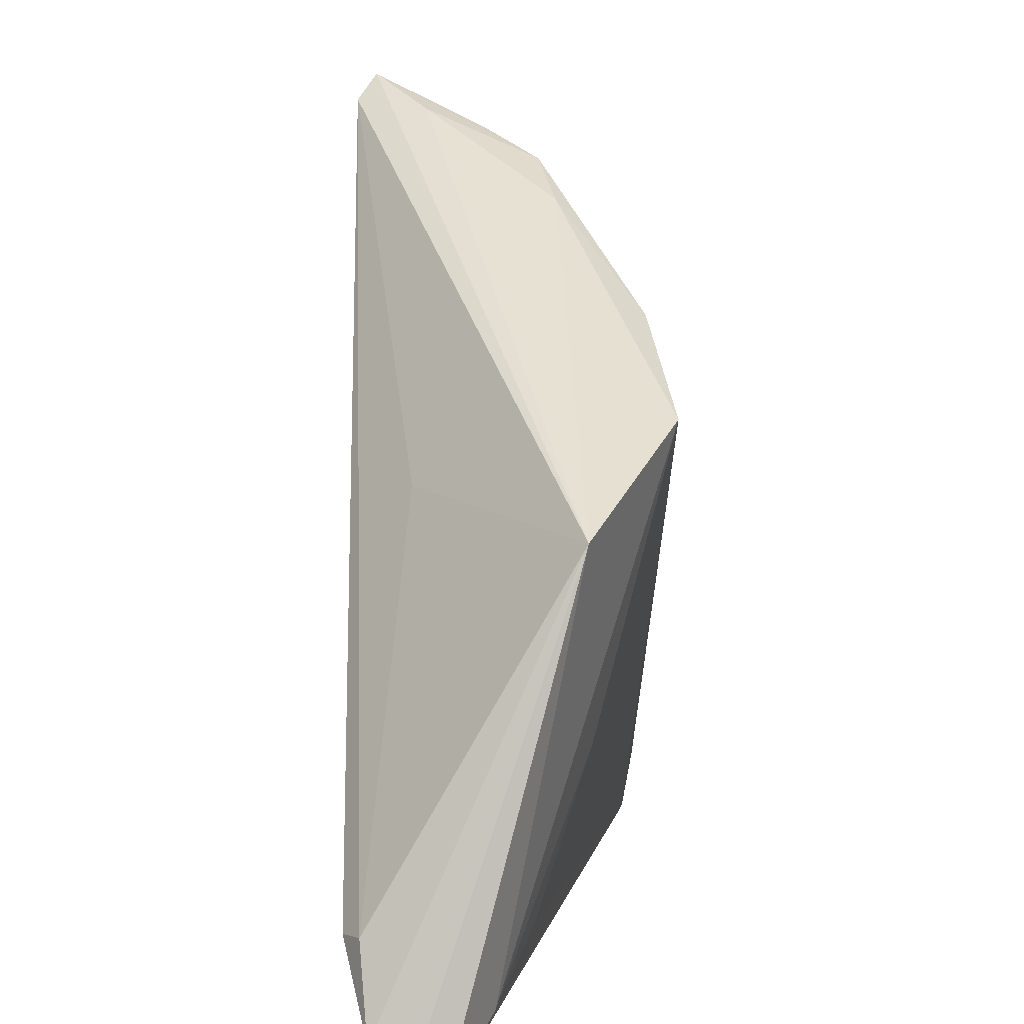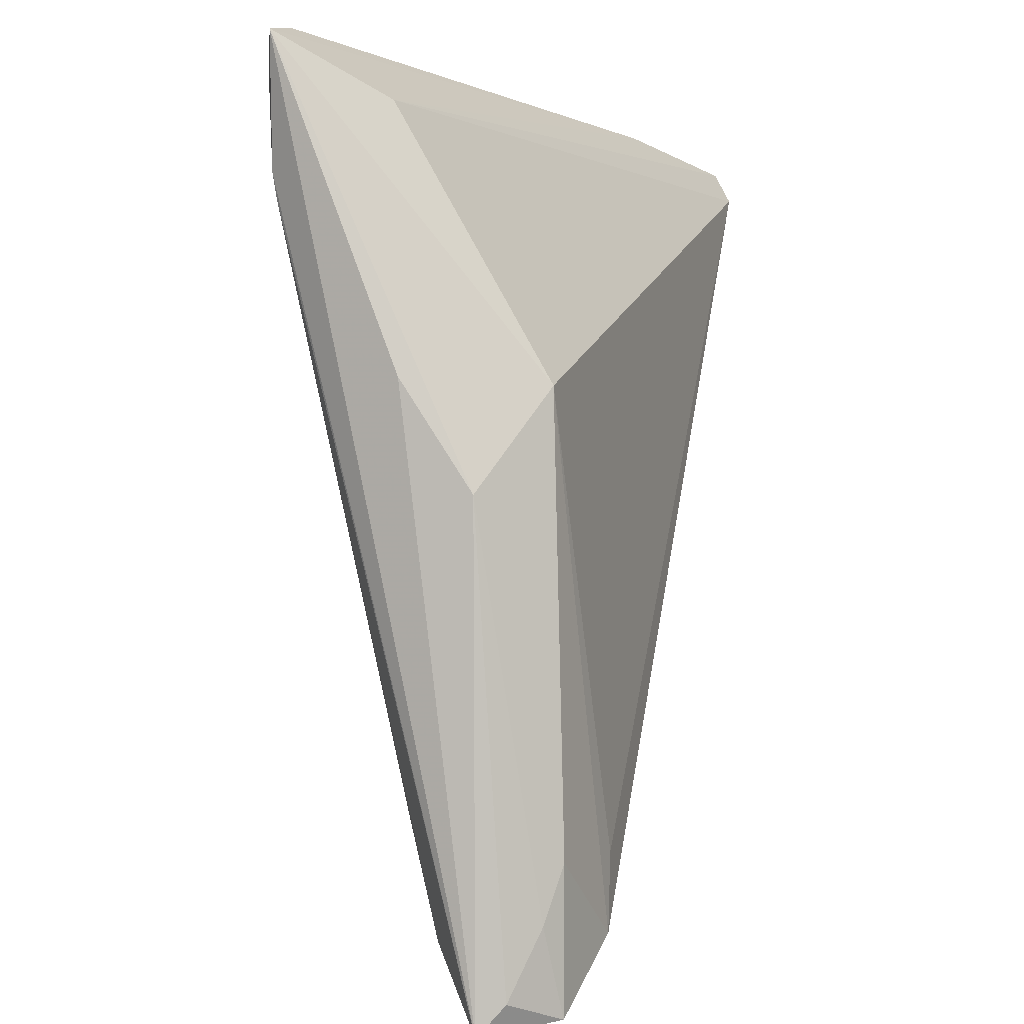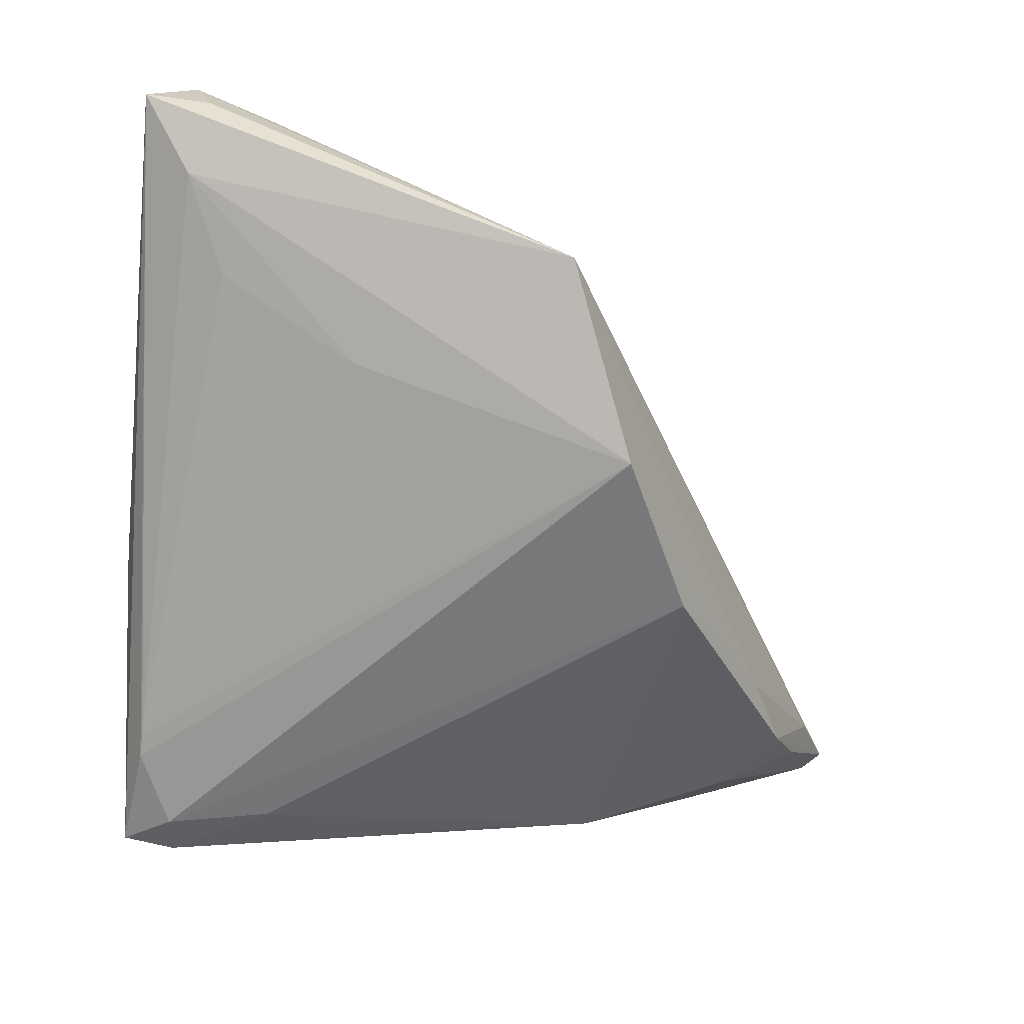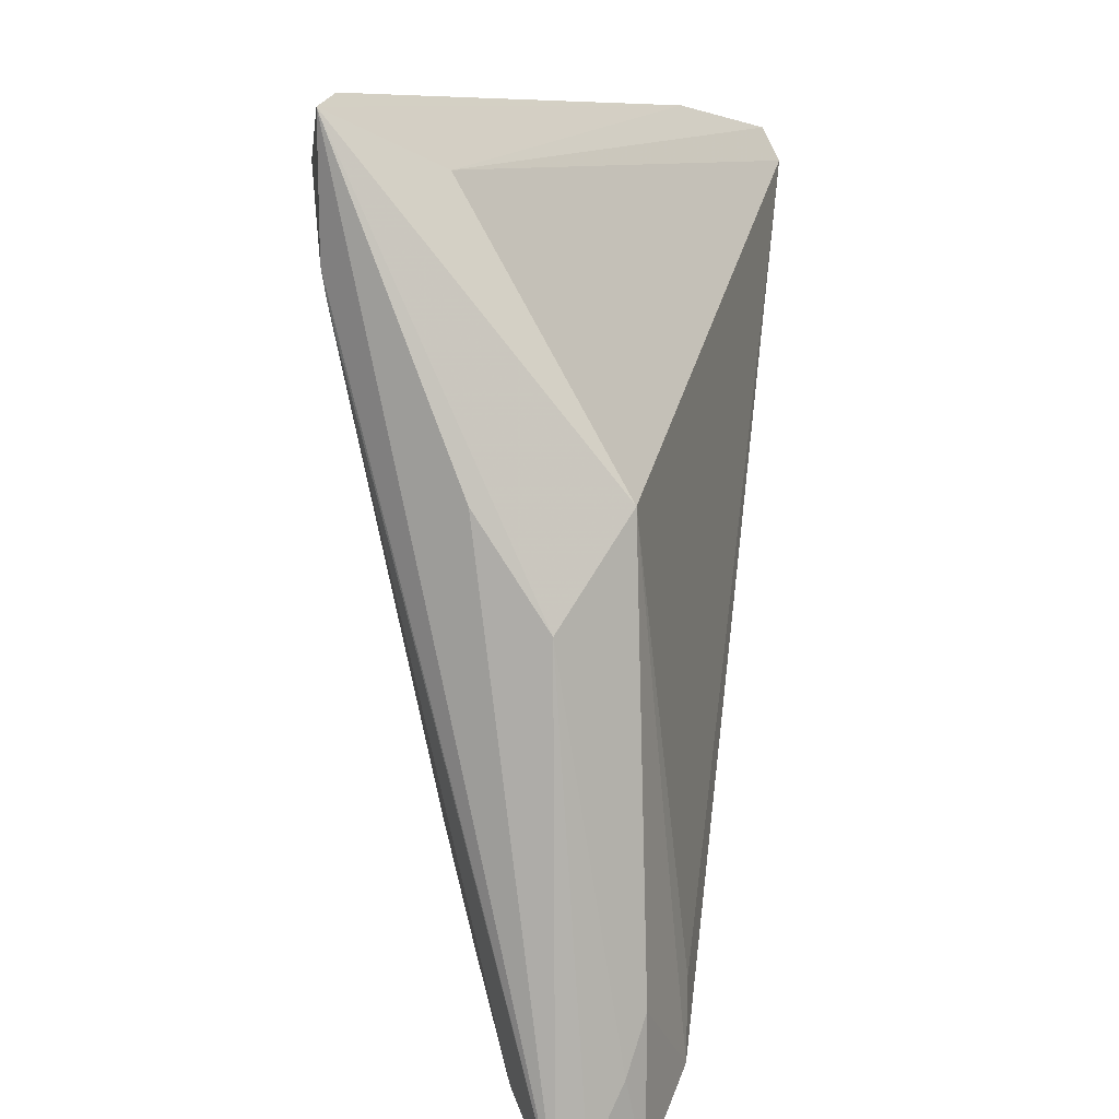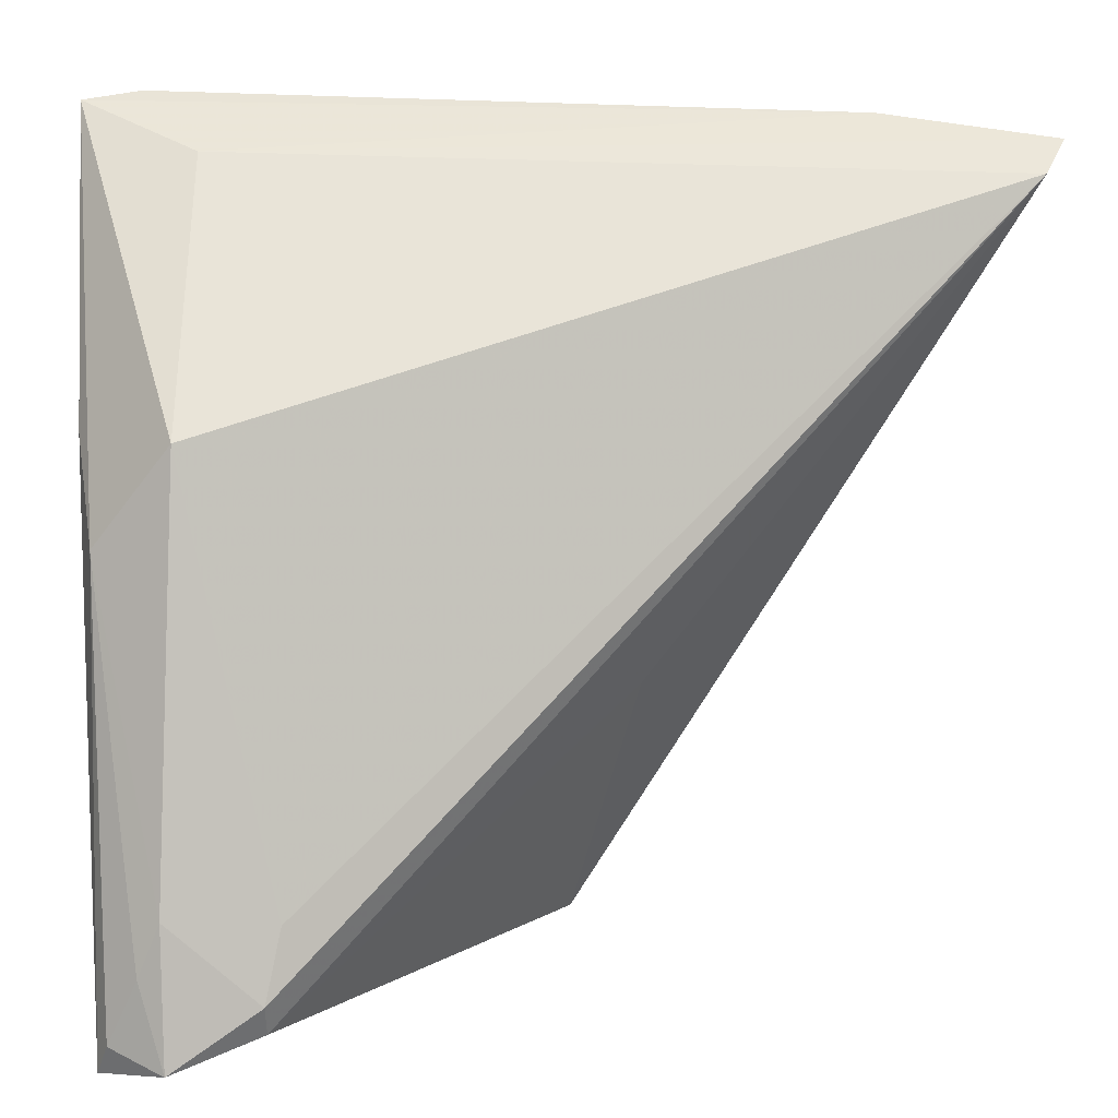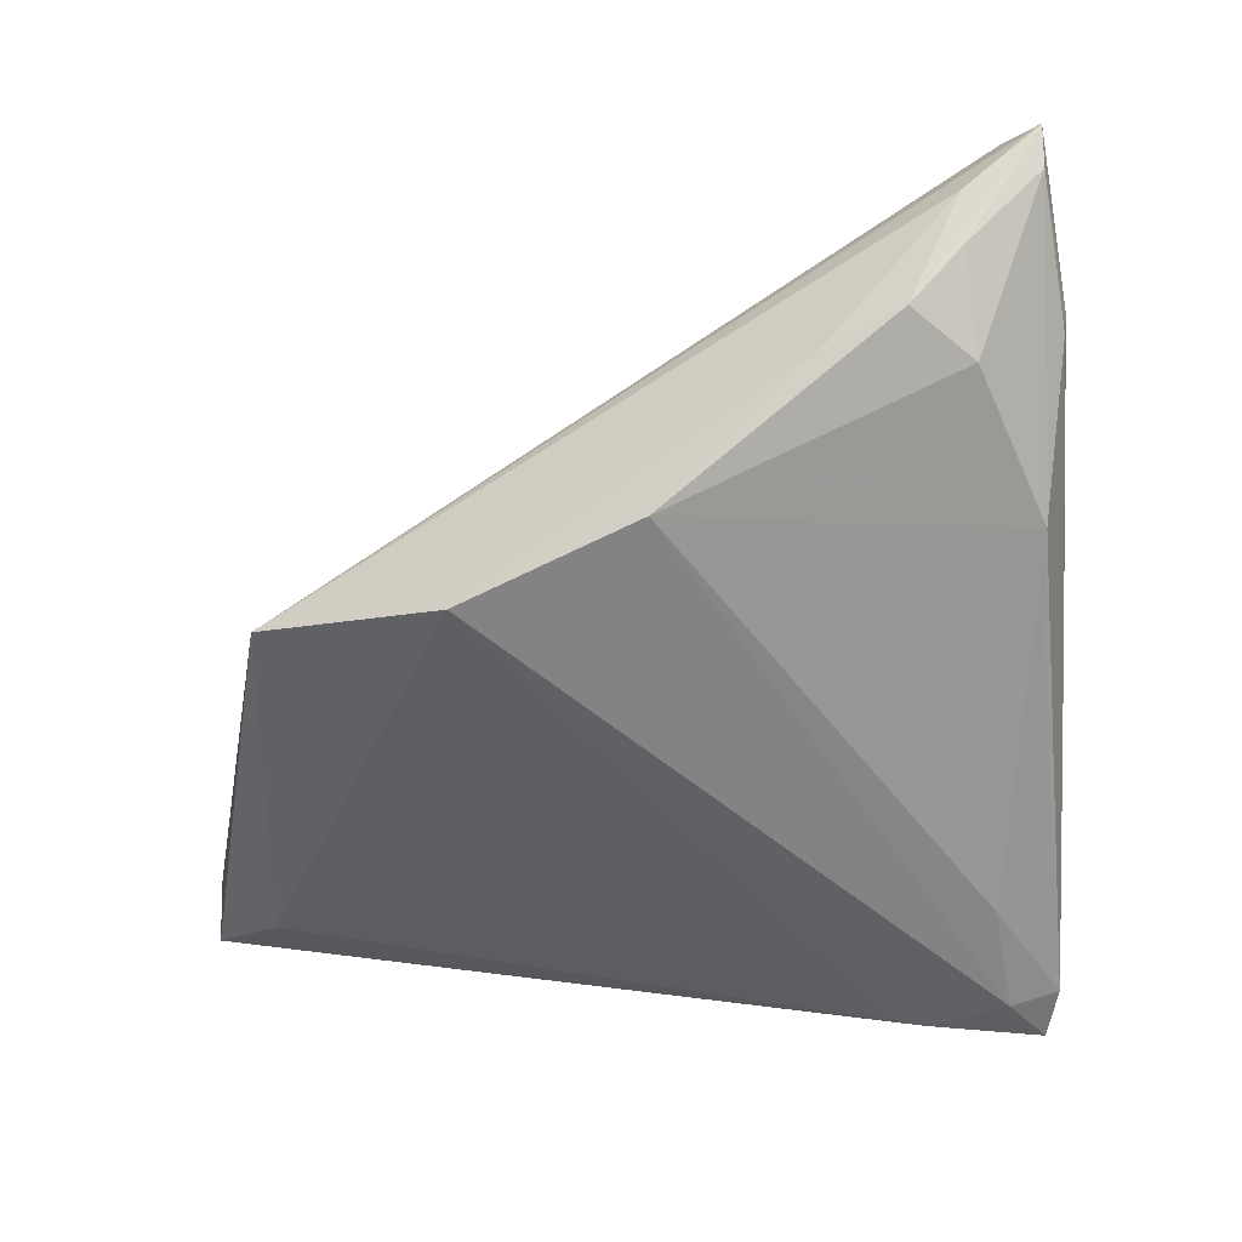
<metadata>
{"format":"obj","ext":"obj","renderer":"f3d","projection":"perspective","resolution":1024,"background":"white","views":[{"elev":-79.6,"azim":91.8,"up":"+Y"},{"elev":1.2,"azim":-76.6,"up":"+Y"},{"elev":-62.8,"azim":-5.6,"up":"+Z"},{"elev":10.6,"azim":-80.1,"up":"+Y"},{"elev":4.6,"azim":-17.1,"up":"+Y"},{"elev":-58.5,"azim":90.5,"up":"+Z"}]}
</metadata>
<code>
v -0.02524 -0.03092 -0.002107
v -0.03119 0.02116 -0.01187
v -0.0296 -0.04044 0.00153
v -0.03287 0.0353 -0.01195
v 0.03514 0.03441 0.006073
v 0.03742 0.01127 -0.006431
v 0.01101 -0.03847 -0.007691
v -0.01661 0.02932 -0.01343
v -0.02388 0.03043 -0.003904
v 0.03599 0.02523 -0.00532
v 0.009419 0.03249 -0.007933
v 0.04436 0.02417 0.0003817
v 0.04124 0.01905 -0.004942
v -0.03434 -0.0443 0.008505
v -0.02822 -0.0465 0.007052
v 0.05057 0.03199 0.01249
v -0.02166 -0.04318 0.01284
v -0.03214 -0.03827 0.01105
v -0.02765 0.03126 -0.01379
v 0.04786 0.03195 0.008991
v -0.01054 -0.02458 -0.007876
v -0.02219 -0.04049 0.01448
v 0.04673 0.02454 0.006927
v 0.01258 -0.01569 0.00814
v 0.02031 0.03215 -0.006302
v -0.02883 0.005791 0.01118
v -0.03129 0.02363 -0.01228
v 0.007323 0.03518 -0.002763
v 0.04786 0.02875 0.01448
v -0.02741 0.03627 -0.01188
v -0.02071 -0.03376 0.01437
v -0.03043 -0.03329 0.01245
v 0.03412 0.03408 0.003936
v -0.03014 -0.04622 0.01234
v 0.01868 -0.02009 -0.01665
v 0.02657 -0.002911 -0.01476
v -0.03482 -0.003132 0.005892
v -0.03482 -0.04709 0.006045
v -0.03482 0.006425 -0.0004092
f 4 26 9
f 37 26 4
f 3 7 38
f 38 2 3
f 7 3 35
f 35 3 21
f 21 2 35
f 36 10 13
f 39 4 38
f 38 37 39
f 39 37 4
f 14 37 38
f 38 4 27
f 27 2 38
f 27 35 2
f 1 2 21
f 21 3 1
f 1 3 2
f 36 35 19
f 19 27 4
f 35 27 19
f 5 9 16
f 4 9 5
f 20 5 16
f 33 5 20
f 23 13 16
f 16 7 23
f 6 35 36
f 36 13 6
f 13 23 6
f 7 35 6
f 6 23 7
f 25 10 36
f 25 20 10
f 33 20 25
f 38 7 15
f 36 19 8
f 8 25 36
f 11 25 8
f 12 13 10
f 10 20 12
f 16 13 12
f 12 20 16
f 33 25 28
f 28 5 33
f 30 25 11
f 30 19 4
f 30 28 25
f 11 8 30
f 30 8 19
f 4 5 30
f 5 28 30
f 29 7 16
f 29 24 7
f 16 9 29
f 29 9 26
f 32 22 26
f 26 37 32
f 24 29 17
f 17 29 22
f 7 24 17
f 26 22 31
f 31 29 26
f 22 29 31
f 22 32 34
f 34 14 38
f 34 17 22
f 38 15 34
f 34 15 7
f 7 17 34
f 14 34 18
f 18 34 32
f 37 14 18
f 18 32 37

</code>
